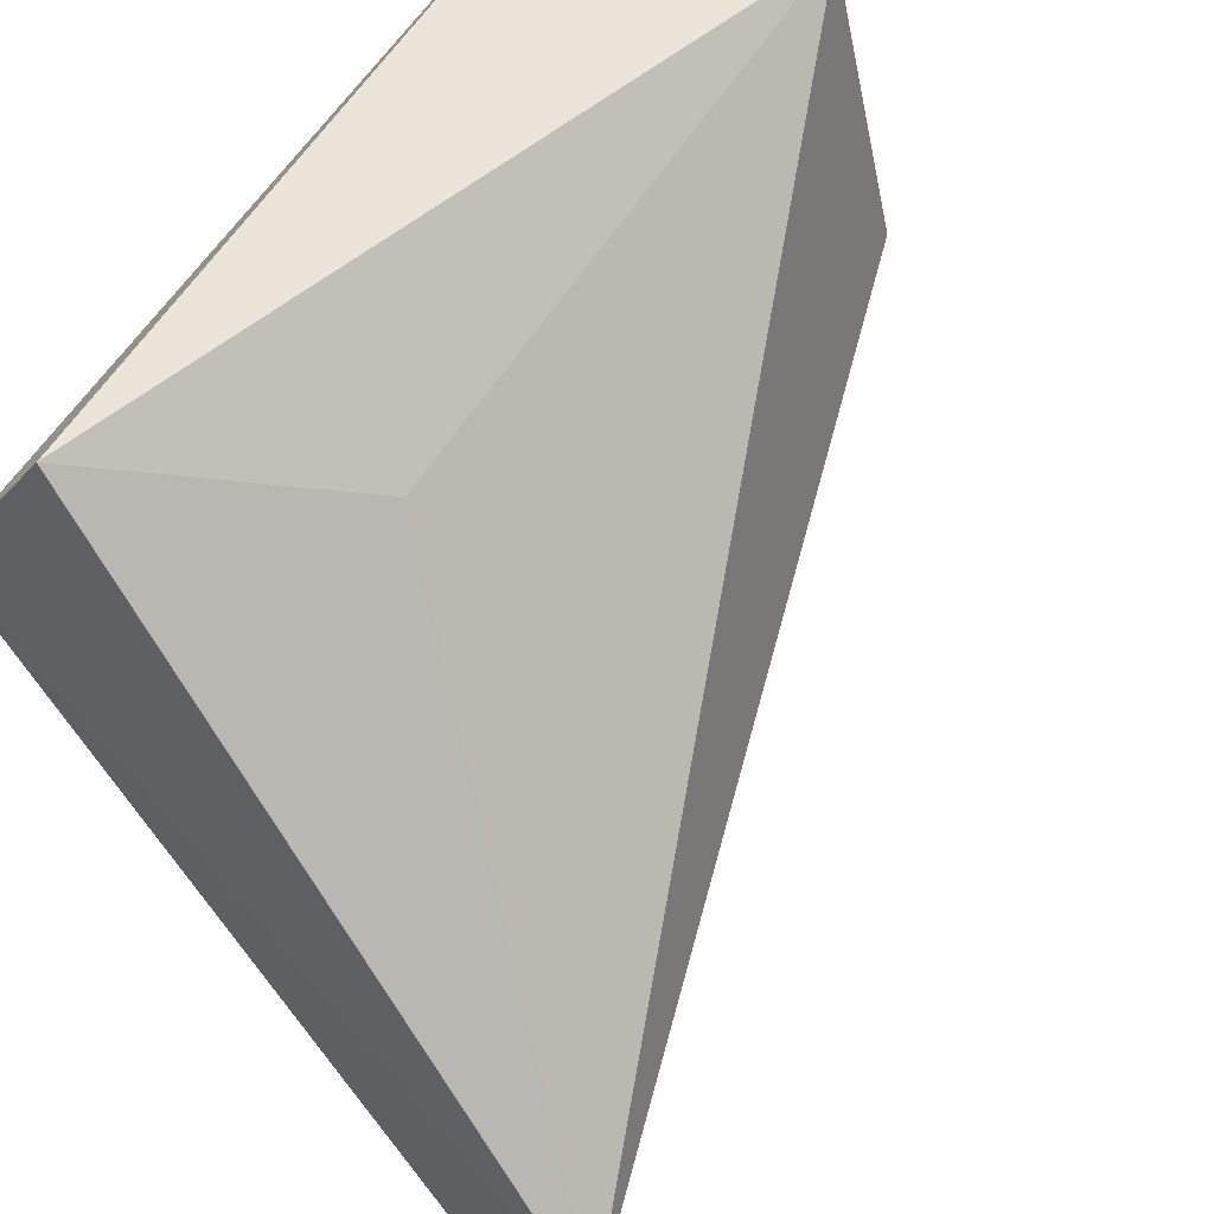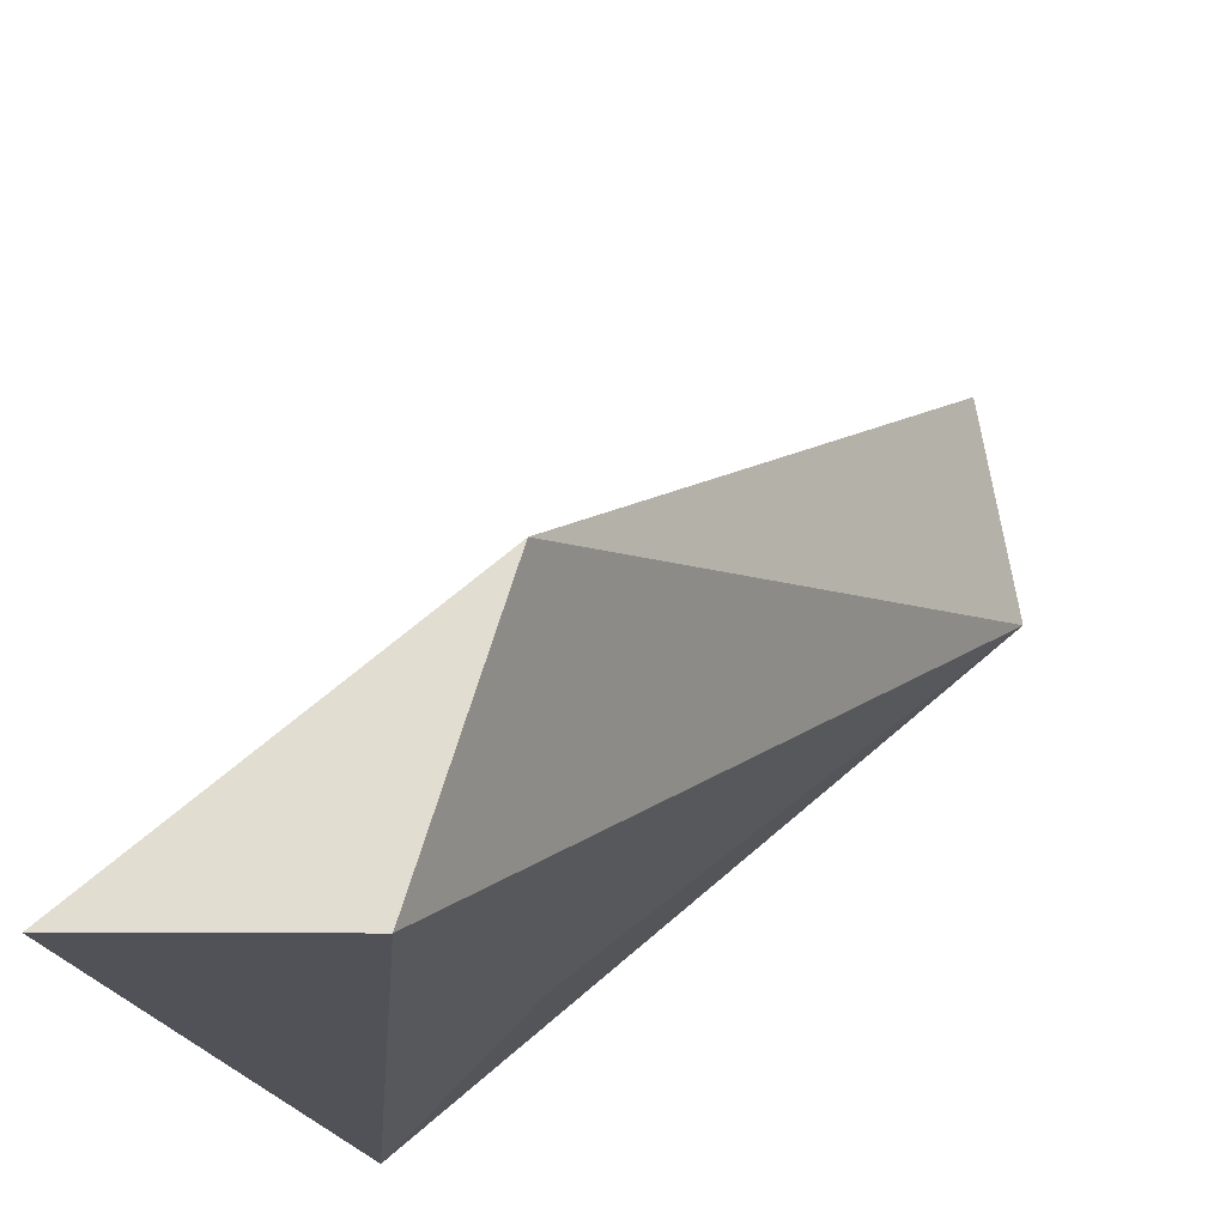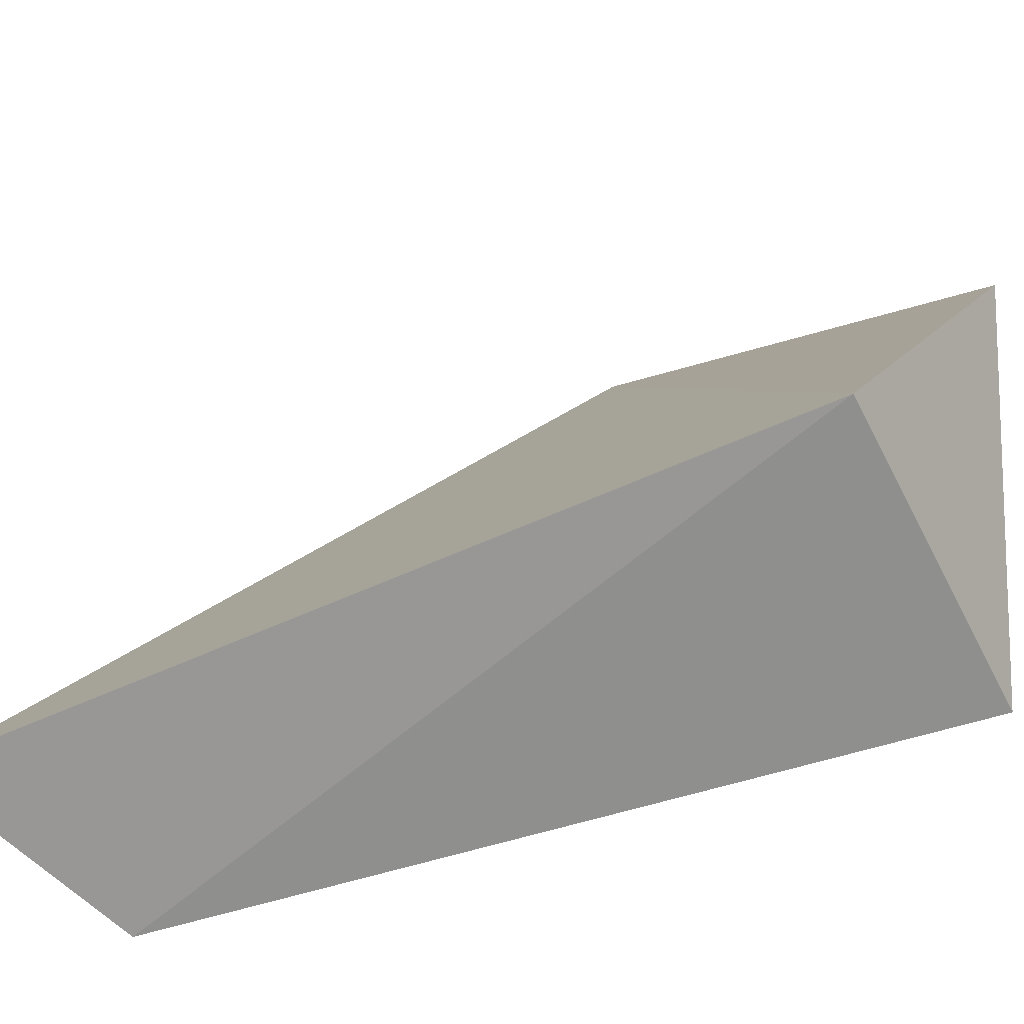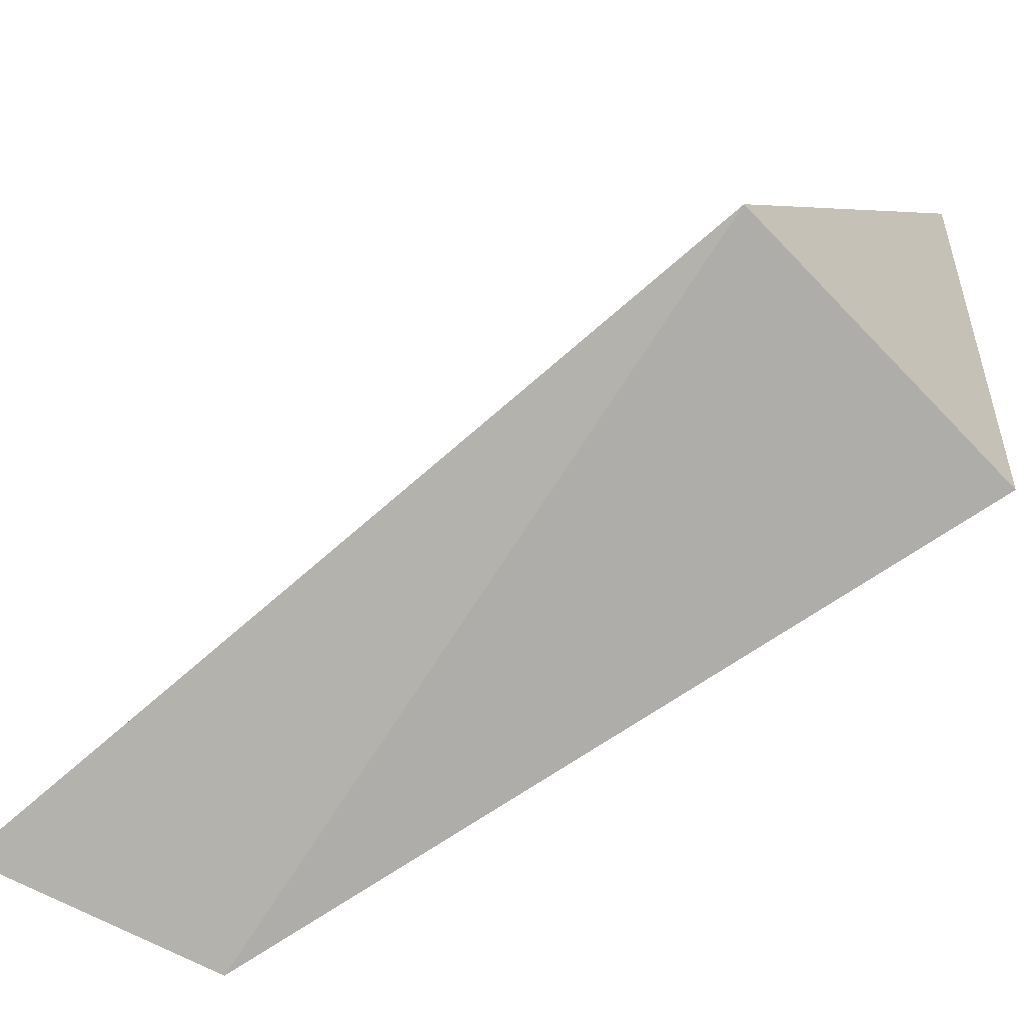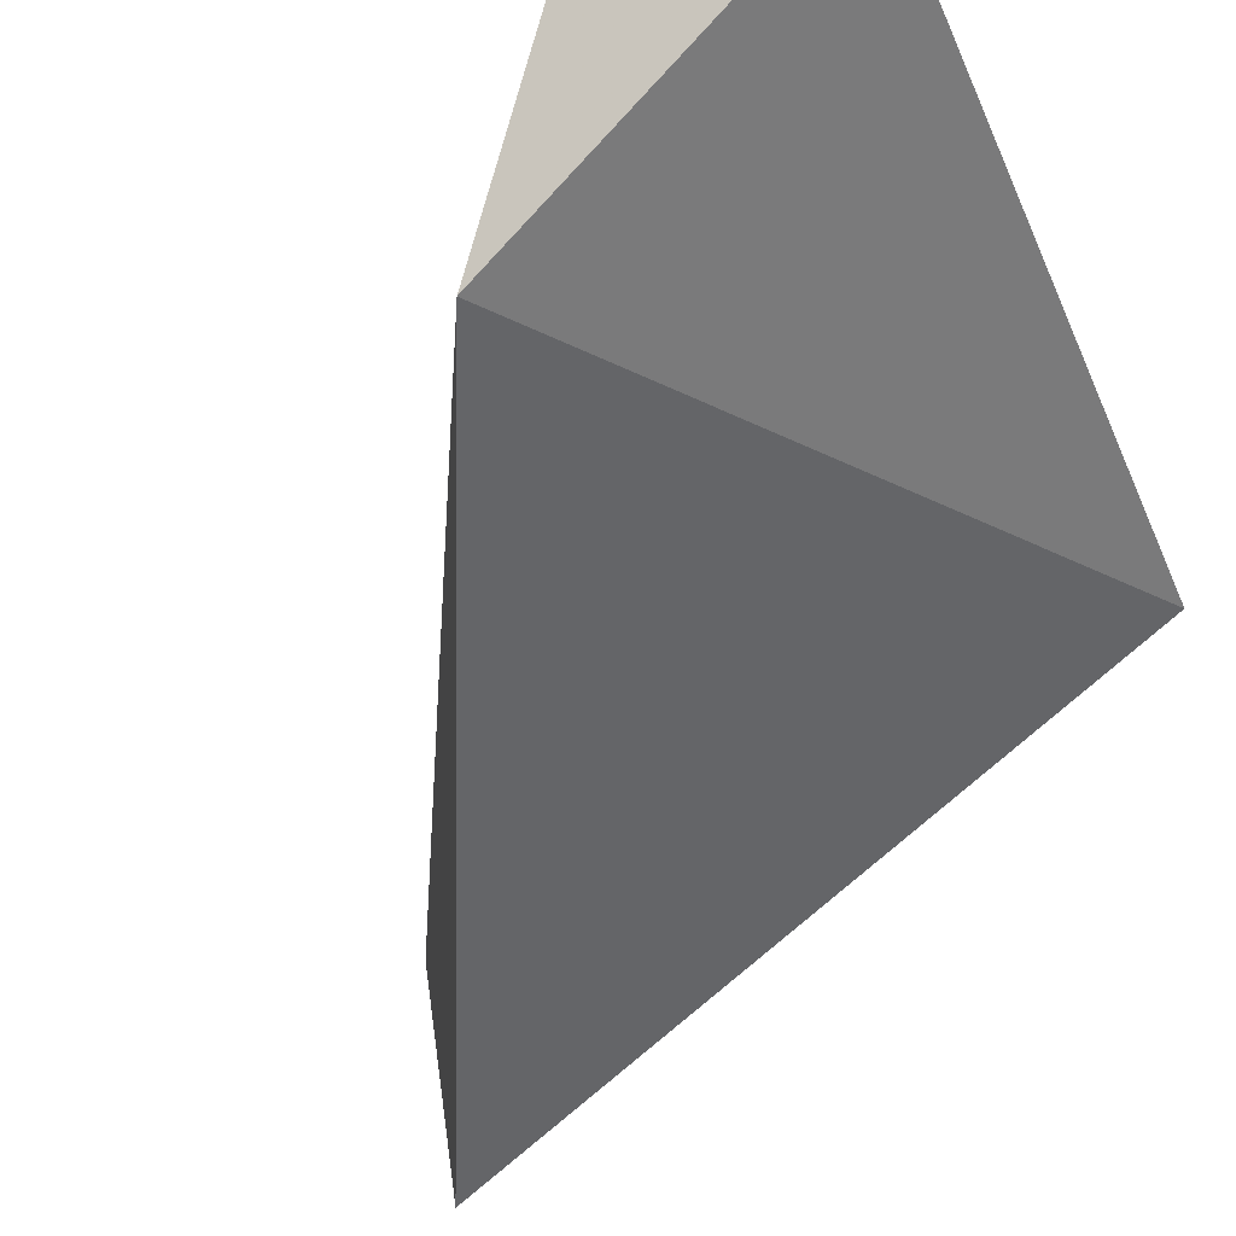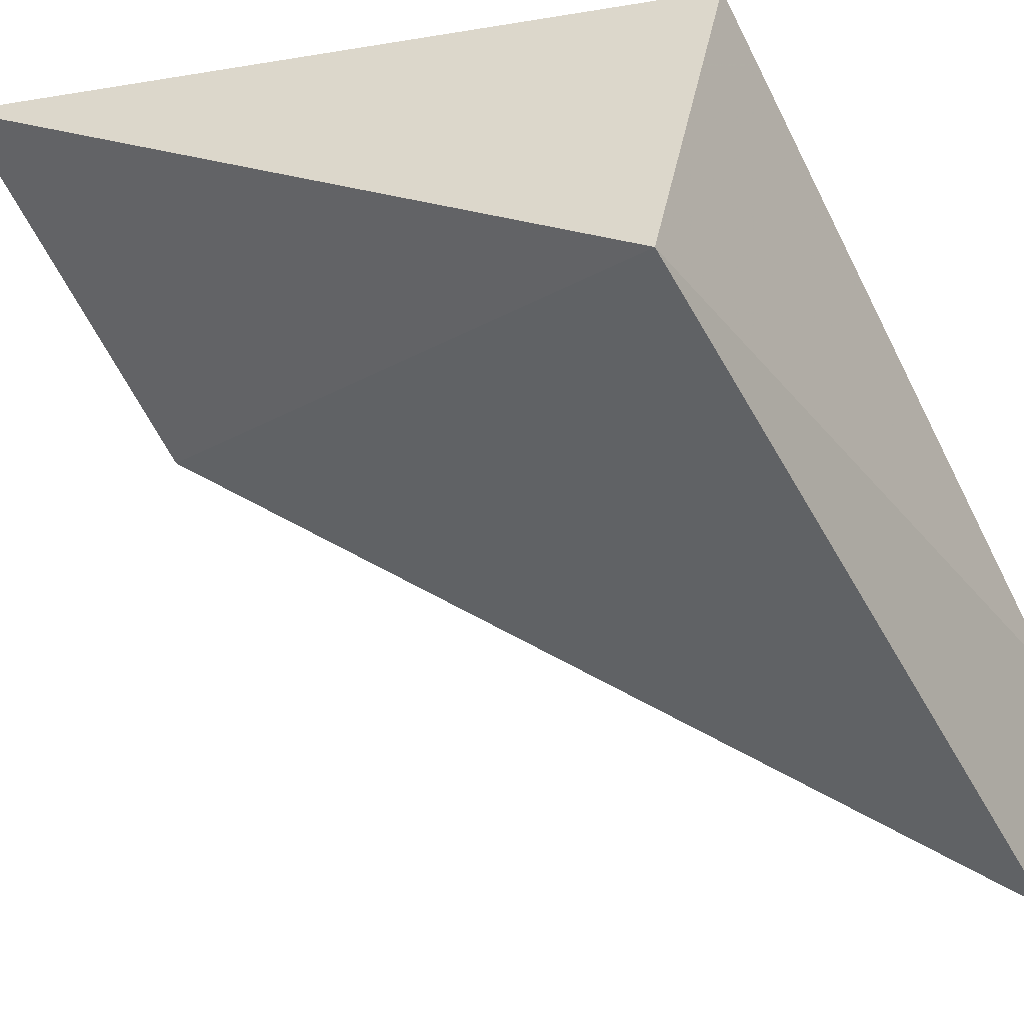
<metadata>
{"format":"obj","ext":"obj","renderer":"f3d","projection":"perspective","resolution":1024,"background":"white","views":[{"elev":59.4,"azim":-134.0,"up":"+Y"},{"elev":68.6,"azim":-179.9,"up":"+Z"},{"elev":-68.3,"azim":56.4,"up":"+Z"},{"elev":-79.5,"azim":73.3,"up":"+Z"},{"elev":-22.0,"azim":25.6,"up":"+Y"},{"elev":-14.1,"azim":124.4,"up":"+Y"}]}
</metadata>
<code>
v 0.5751 0.6357 1
v 0.5687 0.8695 0.2992
v 0.6855 1 1
v 0 0.3316 2.588e-16
v 0.7618 0.9999 0.03303
v 0.04835 0.02456 2.082e-22
v 0.9995 1 1
v 0.9708 0.6236 0
f 8 6 4
f 5 8 4
f 8 5 7
f 6 1 4
f 1 8 7
f 1 6 8
f 5 3 7
f 3 1 7
f 1 3 4
f 2 5 4
f 3 2 4
f 2 3 5

</code>
